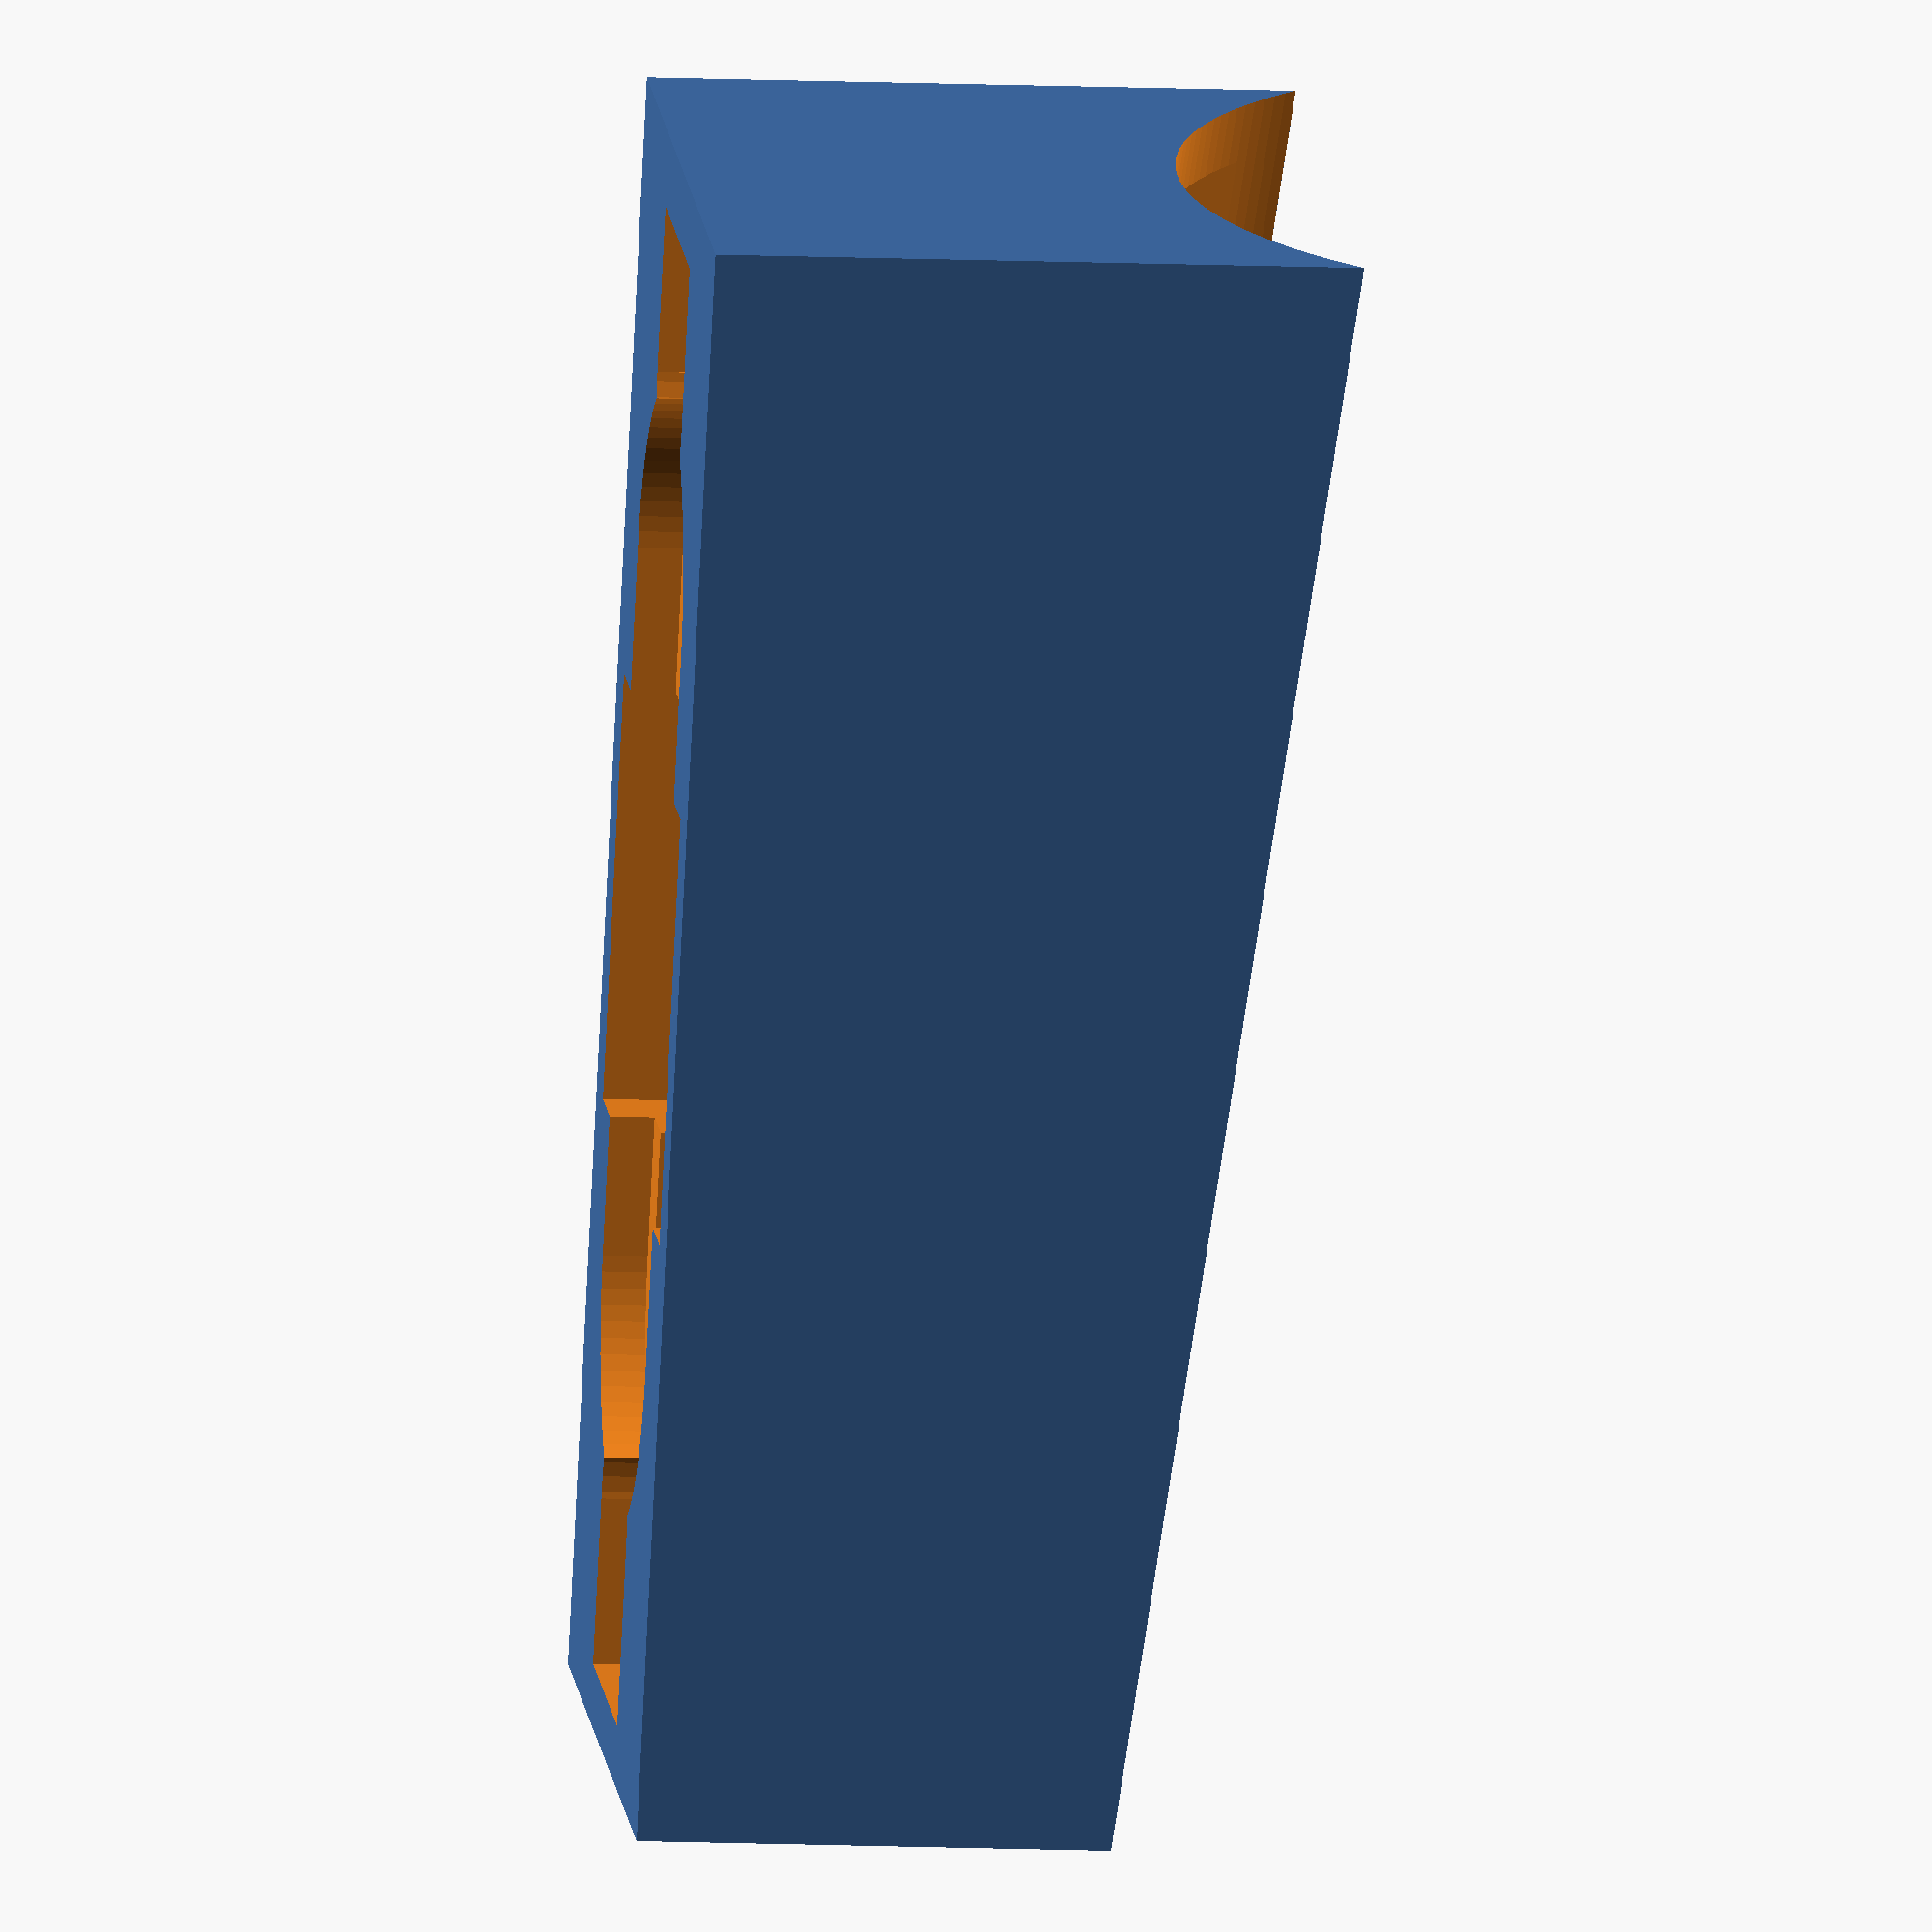
<openscad>
$fa=1;
$fs=.7;

erase=100; // used to make something extend through holes
z=1; // a fudge factor to punch through the plane

mount_width = 69;
mount_depth=28.6;
mount_short_height=20;
mount_tall_height=27.4;
mount_wall_width=2.5;
mount_floor_height=4.3; //was 5? remeasured and 4.3 seems right
handle_seat_depth=mount_tall_height-21;

// find radius of handle
//  radius of an arc = H/2 + W^2 / 8*H https://www.mathopenref.com/arcradius.html
handle_radius = handle_seat_depth/2 + (mount_depth*mount_depth)/(8 * handle_seat_depth);

// distance between 2 screw hole centers: 49. which means they are 10 off from edge
distance_between_screws=49;
screw_hole_diameter=3.75;
screw_hole_r=screw_hole_diameter/2;
screw_sink_diameter=8.4;
screw_sink_r = screw_sink_diameter/2;
screw_sink_depth=6.26;
screw_tower_diameter=7.6;
screw_tower_r=screw_tower_diameter/2;
screw_hole_distance_from_side=(mount_width-distance_between_screws)/2; //4.5 + screw_hole_r;
screw_tower_height_short=12; //8.8; // top of tower down to base plastic top
screw_tower_height_tall=16; // this might not matter, should get chopped by handle cylinder
screw_tower_base_diameter=12.45;
screw_tower_base_r=screw_tower_base_diameter/2;
screw_tower_base_height_short=2.6;
screw_tower_base_height_tall=6;

screw_head_hole_wall_width=1.2;
screw_head_hole_depth_short=6.1;
screw_head_hole_depth_tall=8.3;
screw_head_hole_diameter=screw_tower_base_diameter-(2*screw_head_hole_wall_width);
screw_head_hole_r=screw_head_hole_diameter/2;

screw_tower_base_square_offset=7.2; //trial and error to get the cube to line up with cylinder

slide_ridge_diameter=18;
slide_ridge_r=slide_ridge_diameter / 2;
slide_inner_diameter=13;
slide_inner_r=slide_inner_diameter / 2;
slide_floor_height=2.4;
slide_ridge_height=mount_floor_height-slide_floor_height;


slide_hole_distance_from_short=12.7;
slide_hole_distance_from_tall=12.5;

// Draw it
main();

//main_block();
//block_hollow();
//full_slide();
 


module main(){
  difference(){
    main_block();
    translate([mount_wall_width, mount_wall_width, mount_floor_height])
      block_hollow();
    handle_placeholder();
    slide();
    
    hollow_out_length=18.5;
    translate([mount_wall_width, (mount_width-hollow_out_length)/2, -z])
    cube([mount_depth-2*mount_wall_width, hollow_out_length, erase]);
  }
}

module slide(){
  
  hull(){
  translate([mount_depth/2, slide_hole_distance_from_short+slide_inner_r, -z])
    cylinder(h=erase, r=slide_inner_r);
    translate([mount_depth/2, mount_width-(slide_hole_distance_from_tall+slide_inner_r), -z])
    cylinder(h=erase, r=slide_inner_r);
  }
  
  hull(){
  translate([mount_depth/2, slide_hole_distance_from_short+slide_inner_r, -z])
    cylinder(h=slide_ridge_height+z, r=slide_ridge_r);
  translate([mount_depth/2, mount_width-(slide_hole_distance_from_tall+slide_inner_r), -z])
    cylinder(h=slide_ridge_height+z, r=slide_ridge_r);
  }
  
}


module handle_placeholder(){
  translate([0,0,mount_short_height-handle_seat_depth])
rotate([-83.9,0,0]) // figured by trial and error to get sharp point at tall side
translate([mount_depth/2,-handle_radius,0])
  cylinder(h=100, r=handle_radius);
}



module block_hollow(){
  inner_depth=mount_depth-(2*mount_wall_width);

  difference(){
    cube([inner_depth, mount_width-(2*mount_wall_width), mount_tall_height+erase]);
    
    translate([inner_depth/2, screw_hole_distance_from_side-mount_wall_width,-z]){
      cylinder(h=screw_tower_height_short+z, r=screw_tower_r);
      cylinder(h=screw_tower_base_height_short+z, r=screw_tower_base_r);
    }
    translate([inner_depth/2 - screw_tower_base_r, 0, -z])
      cube([screw_tower_base_diameter, screw_tower_base_square_offset, screw_tower_base_height_short+z]);

    
    translate([inner_depth/2, screw_hole_distance_from_side-mount_wall_width + distance_between_screws,-z]){
      cylinder(h=screw_tower_height_tall+z, r=screw_tower_r);
      cylinder(h=screw_tower_base_height_tall+z, r=screw_tower_base_r);
      
      translate([-screw_tower_base_r,0,0])
        cube([screw_tower_base_diameter, screw_tower_base_square_offset, screw_tower_base_height_tall+z]);
    }
  }
}


module main_block(){

  
  difference(){
    cube([mount_depth, mount_width, mount_tall_height]);
    
    //short end screw (closest to origin)
    translate([ mount_depth/2, screw_hole_distance_from_side, -z])
    screw_hole(screw_head_hole_depth_short);
    
    bottom_square_tower_base=screw_tower_base_diameter-2*screw_head_hole_wall_width;

    translate([mount_depth/2 - bottom_square_tower_base/2, mount_wall_width, -z])
    cube([bottom_square_tower_base, screw_tower_base_square_offset, screw_head_hole_depth_short]);
    
    //tall end screw (furthest to origin)
    translate([ mount_depth/2, screw_hole_distance_from_side + distance_between_screws, -z])
    screw_hole(screw_head_hole_depth_tall);
    
    translate([mount_depth/2 - bottom_square_tower_base/2, mount_wall_width+distance_between_screws+screw_tower_base_square_offset, -z])
    cube([bottom_square_tower_base, screw_tower_base_square_offset, screw_head_hole_depth_tall]);
  }
  
  module screw_hole(depth){
    cylinder(h=erase, r=screw_hole_r);
    //screw head hole on bottom
    cylinder(h=depth,r=screw_head_hole_r);
  }
}


module full_slide(){
outer_depth=mount_width/2+5;


// build 2 slides across from each other
slide_end();
rotate([0,0,180])
translate([mount_depth,-outer_depth, 0])
translate([0, outer_depth-mount_width, 0])
slide_end();



module slide_end(){

  translate([0,0,mount_floor_height])
  rotate([0,180,0])
  difference(){
    color("green")
    cube([mount_depth, outer_depth, mount_floor_height+0]);
  
    // inner gap
    translate([mount_depth/2, 20, -z]){
        cylinder(h=erase, r=slide_inner_r);

    }
    translate([mount_depth/2 - slide_inner_r, 20, -z])
        cube([slide_inner_r*2, erase, erase]);
    
    // inner gap ridge
    translate([mount_depth/2, 20, slide_ridge_height-erase]){
        cylinder(h=erase, r=slide_ridge_r);
    }
    
    translate([mount_depth/2 - slide_ridge_r, 20, slide_ridge_height-erase]){
        cube([slide_ridge_r*2, erase, erase]);
    }

  }
}
}
</openscad>
<views>
elev=10.5 azim=334.5 roll=263.6 proj=o view=wireframe
</views>
